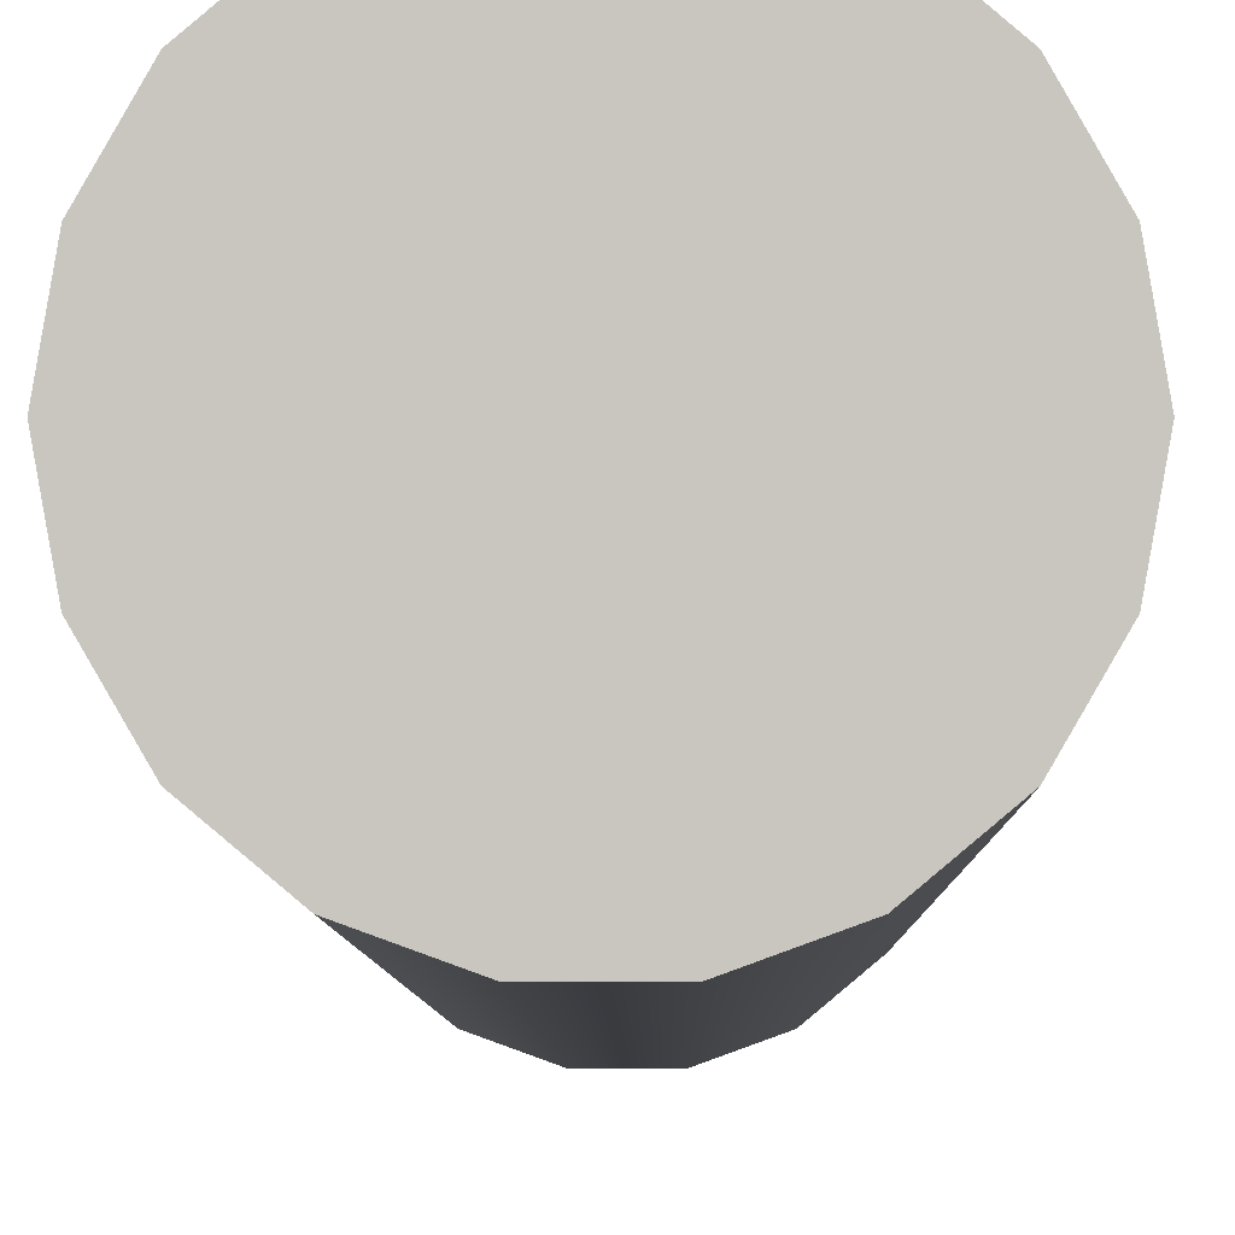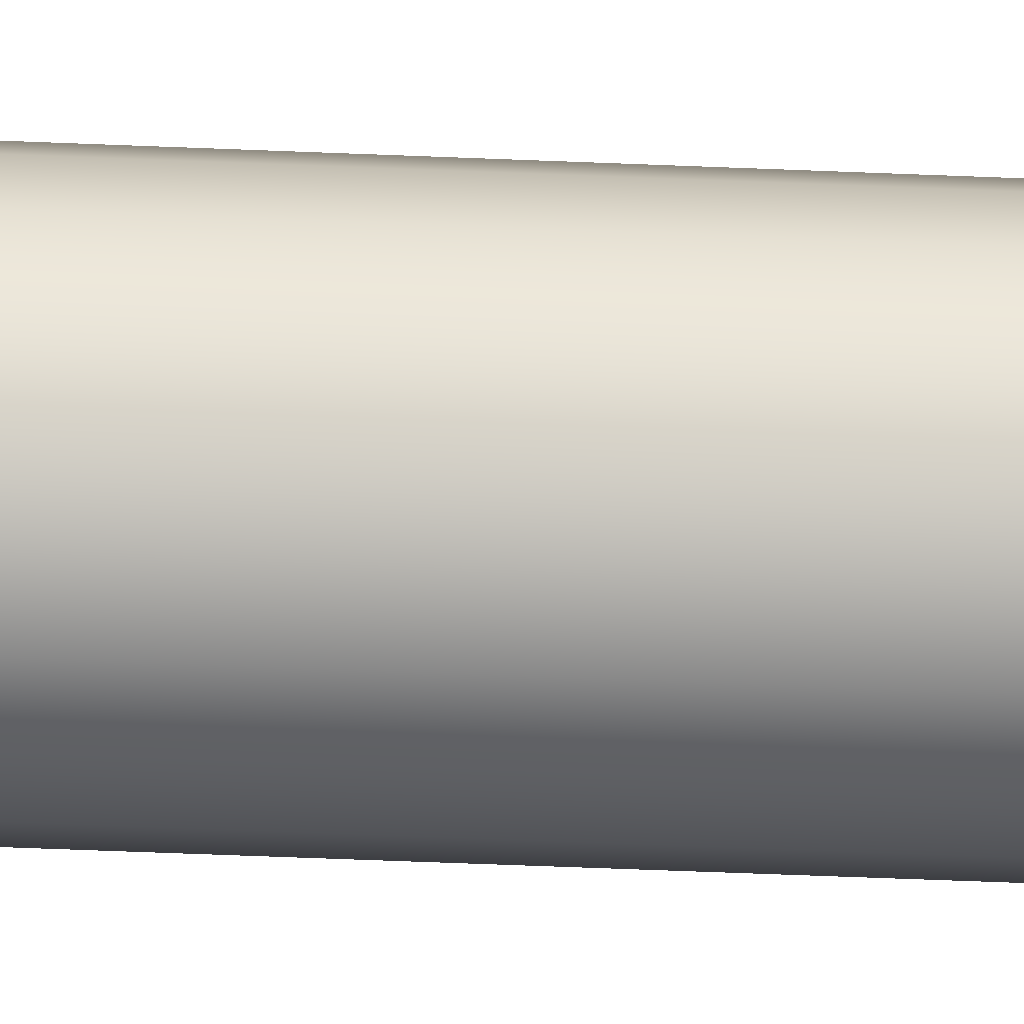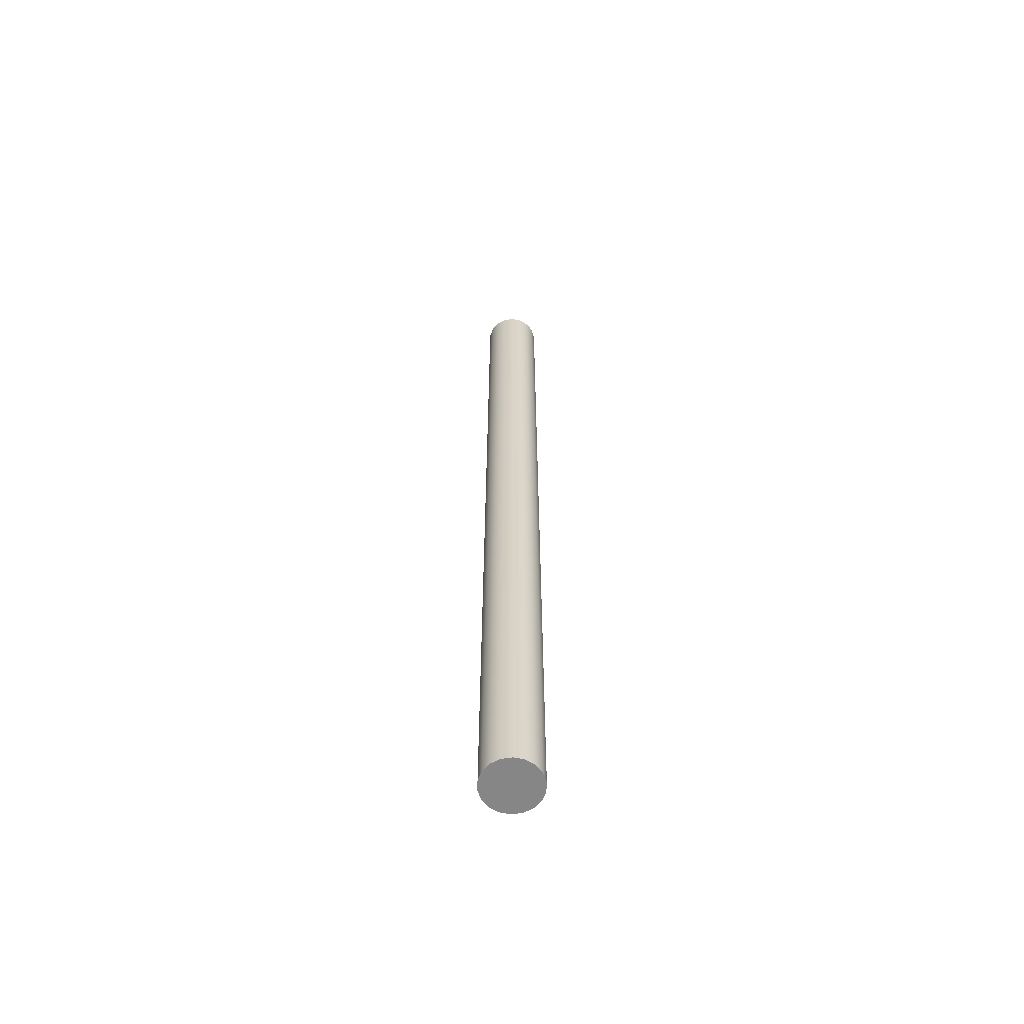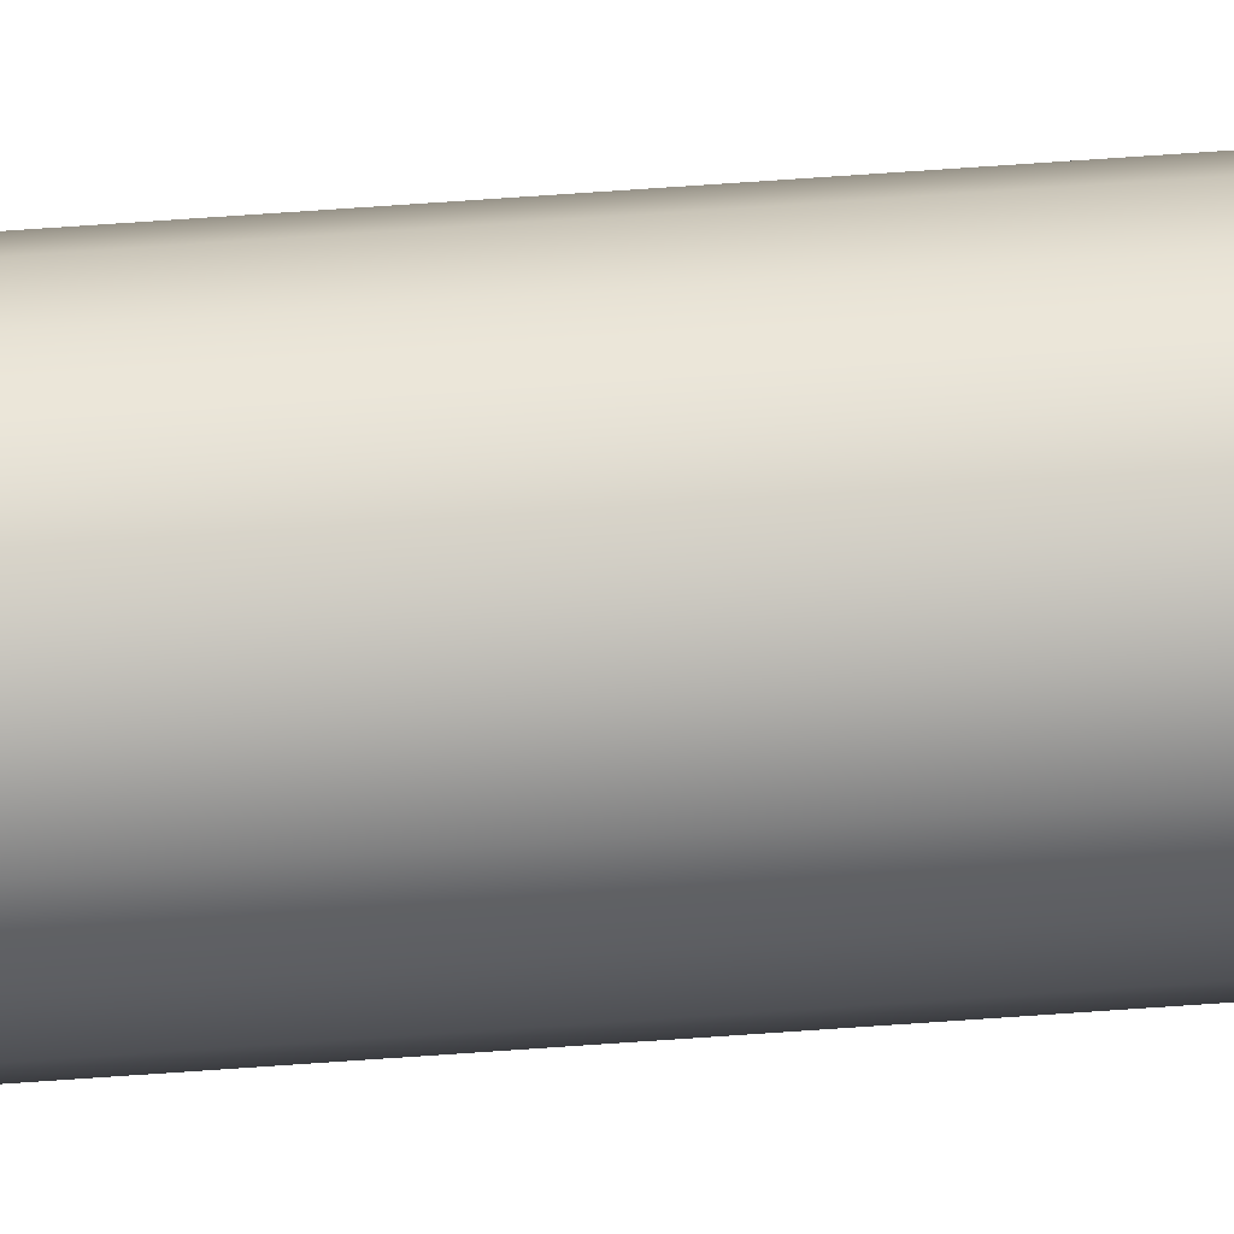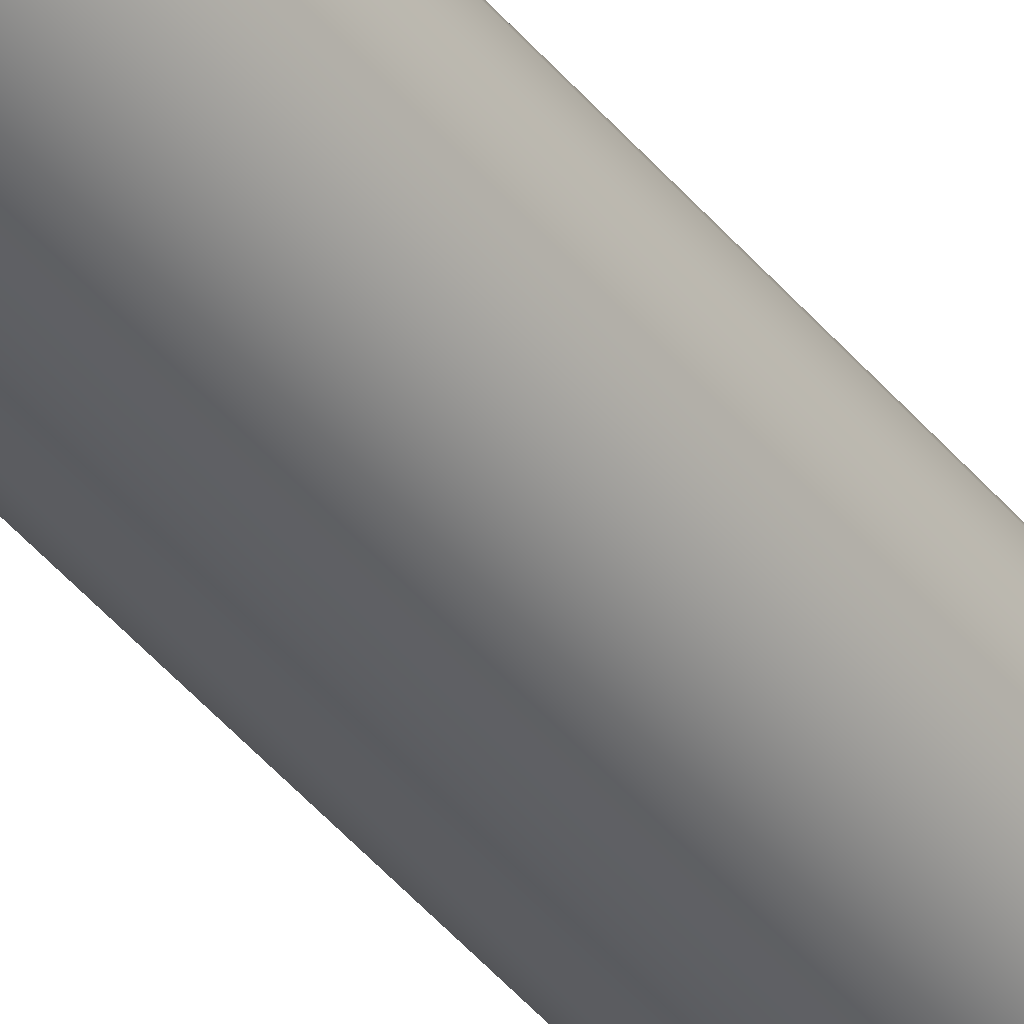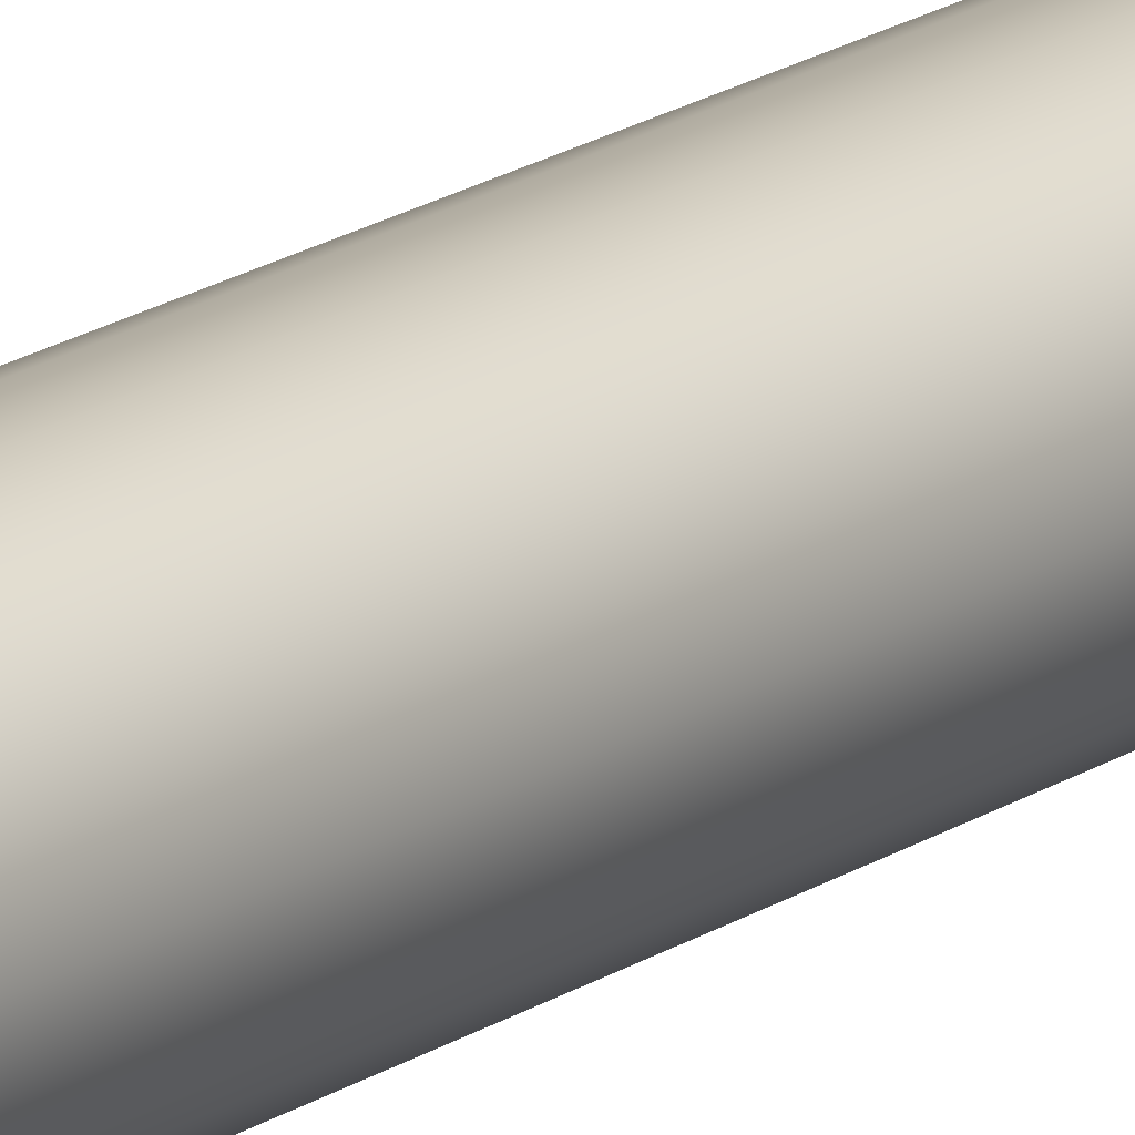
<metadata>
{"format":"obj","ext":"obj","renderer":"f3d","projection":"perspective","resolution":1024,"background":"white","views":[{"elev":-1.2,"azim":-179.9,"up":"+Z"},{"elev":-32.8,"azim":-93.8,"up":"+Z"},{"elev":-62.1,"azim":68.4,"up":"+Y"},{"elev":70.7,"azim":-94.0,"up":"+Z"},{"elev":-42.3,"azim":-144.6,"up":"+Z"},{"elev":15.9,"azim":-145.8,"up":"+Z"}]}
</metadata>
<code>
v -0.75 -12.5 9.185e-17
v -0.7048 -12.5 -0.2565
v -0.5745 -12.5 -0.4821
v -0.375 -12.5 -0.6495
v -0.1302 -12.5 -0.7386
v 0.1302 -12.5 -0.7386
v 0.375 -12.5 -0.6495
v 0.5745 -12.5 -0.4821
v 0.7048 -12.5 -0.2565
v 0.75 -12.5 0
v 0.7048 -12.5 0.2565
v 0.5745 -12.5 0.4821
v 0.375 -12.5 0.6495
v 0.1302 -12.5 0.7386
v -0.1302 -12.5 0.7386
v -0.375 -12.5 0.6495
v -0.5745 -12.5 0.4821
v -0.7048 -12.5 0.2565
v -0.75 -12.5 9.185e-17
v -0.7048 -12.5 0.2565
v -0.5745 -12.5 0.4821
v -0.375 -12.5 0.6495
v -0.1302 -12.5 0.7386
v 0.1302 -12.5 0.7386
v 0.375 -12.5 0.6495
v 0.5745 -12.5 0.4821
v 0.7048 -12.5 0.2565
v 0.75 -12.5 0
v 0.7048 -12.5 -0.2565
v 0.5745 -12.5 -0.4821
v 0.375 -12.5 -0.6495
v 0.1302 -12.5 -0.7386
v -0.1302 -12.5 -0.7386
v -0.375 -12.5 -0.6495
v -0.5745 -12.5 -0.4821
v -0.7048 -12.5 -0.2565
v -0.75 12.5 9.185e-17
v -0.7048 12.5 -0.2565
v -0.5745 12.5 -0.4821
v -0.375 12.5 -0.6495
v -0.1302 12.5 -0.7386
v 0.1302 12.5 -0.7386
v 0.375 12.5 -0.6495
v 0.5745 12.5 -0.4821
v 0.7048 12.5 -0.2565
v 0.75 12.5 0
v 0.7048 12.5 0.2565
v 0.5745 12.5 0.4821
v 0.375 12.5 0.6495
v 0.1302 12.5 0.7386
v -0.1302 12.5 0.7386
v -0.375 12.5 0.6495
v -0.5745 12.5 0.4821
v -0.7048 12.5 0.2565
v -0.75 -12.5 9.185e-17
v -0.75 12.5 9.185e-17
v -0.75 12.5 9.185e-17
v -0.7048 12.5 0.2565
v -0.5745 12.5 0.4821
v -0.375 12.5 0.6495
v -0.1302 12.5 0.7386
v 0.1302 12.5 0.7386
v 0.375 12.5 0.6495
v 0.5745 12.5 0.4821
v 0.7048 12.5 0.2565
v 0.75 12.5 0
v 0.7048 12.5 -0.2565
v 0.5745 12.5 -0.4821
v 0.375 12.5 -0.6495
v 0.1302 12.5 -0.7386
v -0.1302 12.5 -0.7386
v -0.375 12.5 -0.6495
v -0.5745 12.5 -0.4821
v -0.7048 12.5 -0.2565
g 95a1faec-e2d5-11ea-b06a-54bf646e7e1f
f 2 9 1
f 1 9 10
f 1 10 18
f 18 10 11
f 18 11 17
f 17 11 12
f 17 12 16
f 16 12 13
f 16 13 15
f 15 13 14
f 9 2 8
f 8 2 3
f 8 3 7
f 7 3 4
f 7 4 6
f 6 4 5
g 95a24948-e2d5-11ea-a909-54bf646e7e1f
f 20 54 19
f 19 54 56
f 55 37 36
f 36 37 38
f 36 38 35
f 35 38 39
f 35 39 34
f 34 39 40
f 34 40 33
f 33 40 41
f 33 41 32
f 32 41 42
f 32 42 31
f 31 42 43
f 31 43 30
f 30 43 44
f 30 44 29
f 29 44 45
f 29 45 28
f 28 45 46
f 28 46 27
f 27 46 47
f 27 47 26
f 26 47 48
f 26 48 25
f 25 48 49
f 25 49 24
f 24 49 50
f 24 50 23
f 23 50 51
f 23 51 22
f 22 51 52
f 22 52 21
f 21 52 53
f 21 53 20
f 20 53 54
g 95a297ba-e2d5-11ea-9785-54bf646e7e1f
f 58 65 57
f 57 65 66
f 57 66 74
f 74 66 67
f 74 67 73
f 73 67 68
f 73 68 72
f 72 68 69
f 72 69 71
f 71 69 70
f 65 58 64
f 64 58 59
f 64 59 63
f 63 59 60
f 63 60 62
f 62 60 61

</code>
